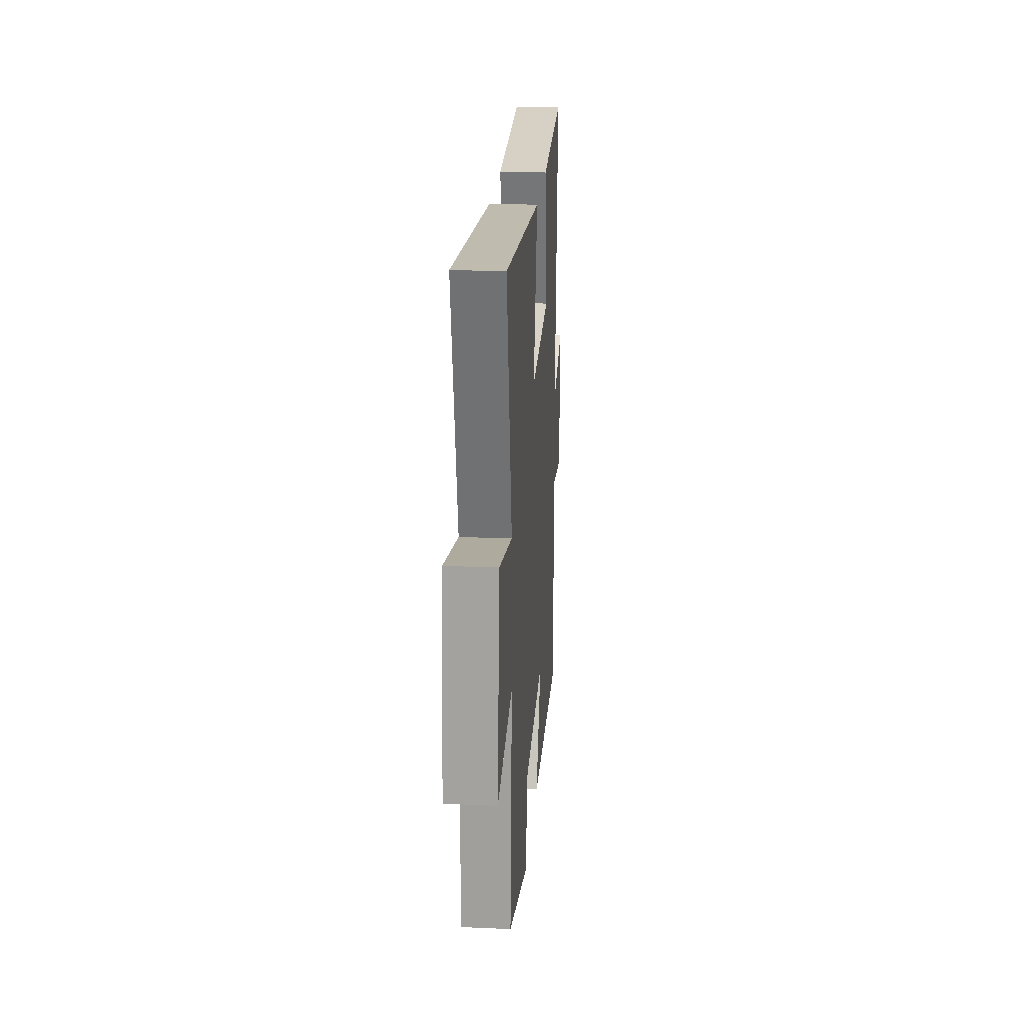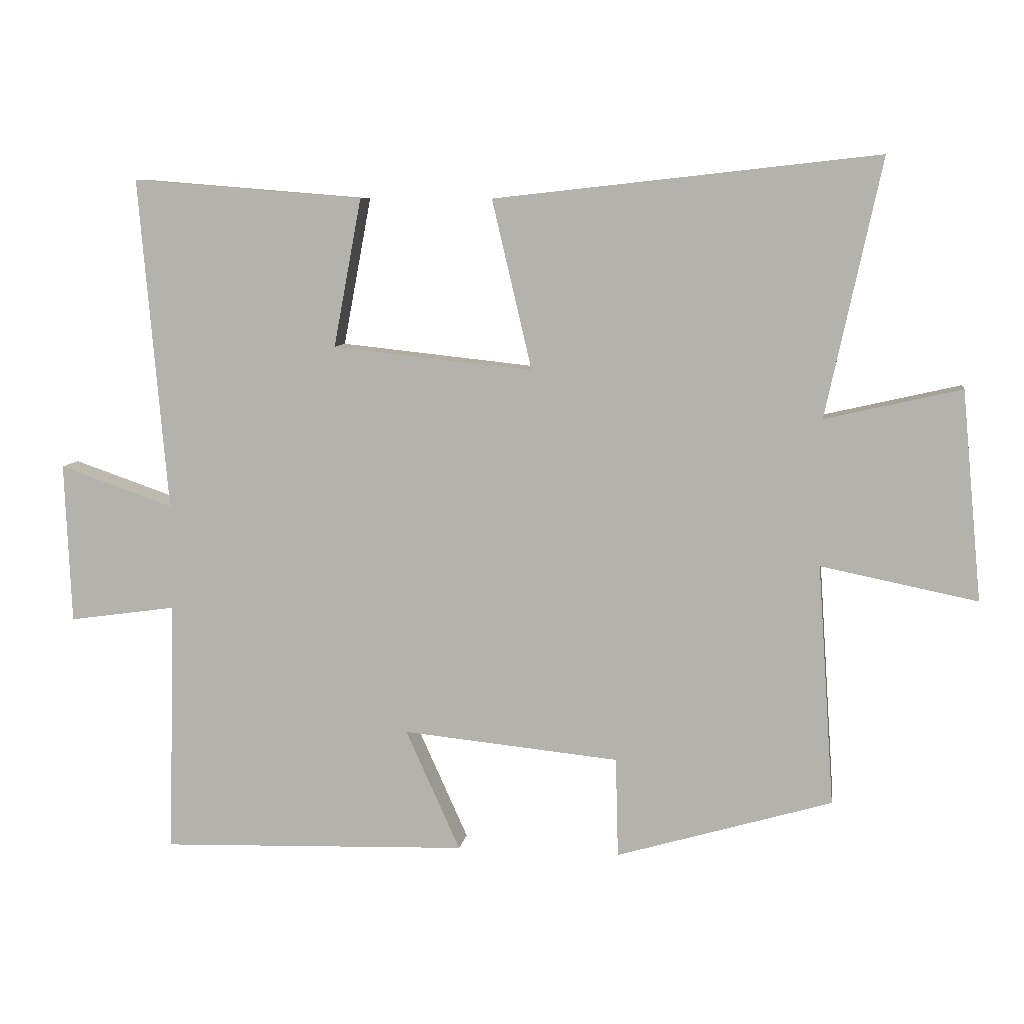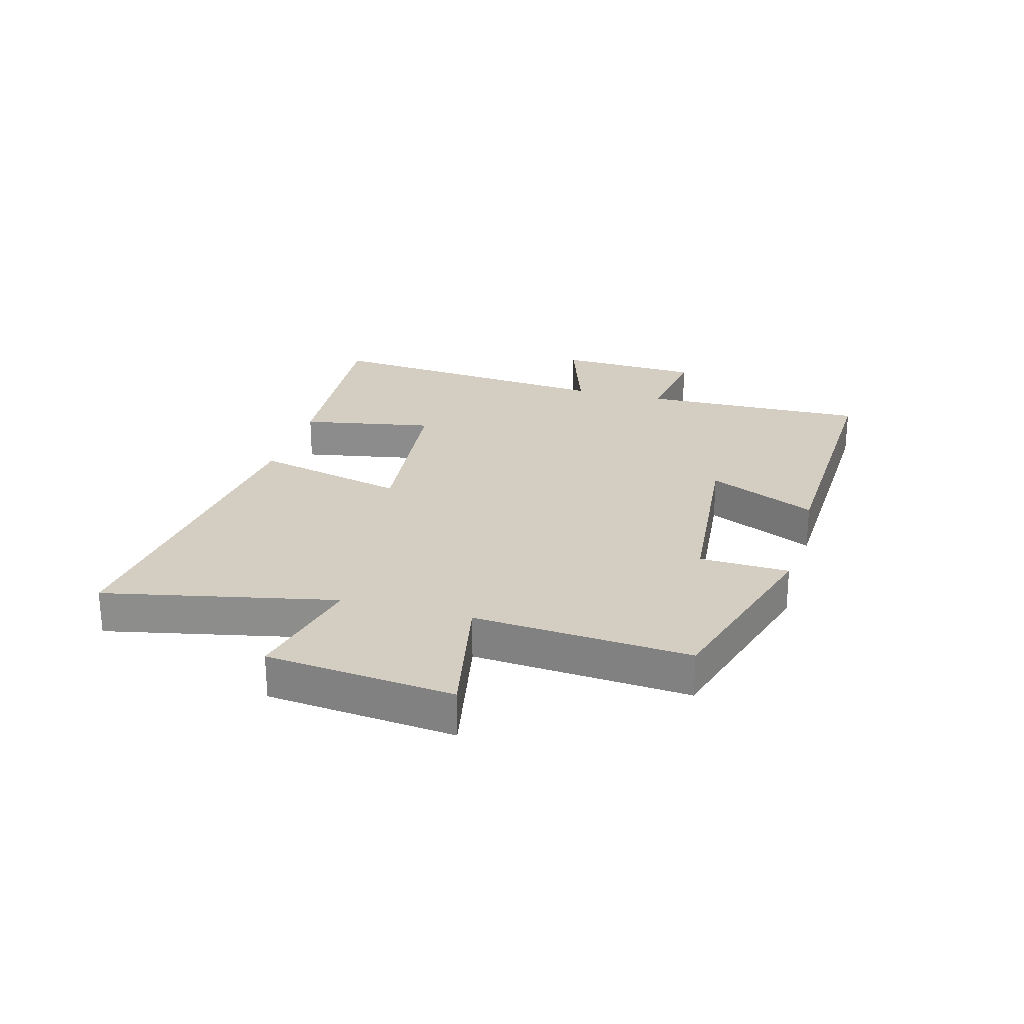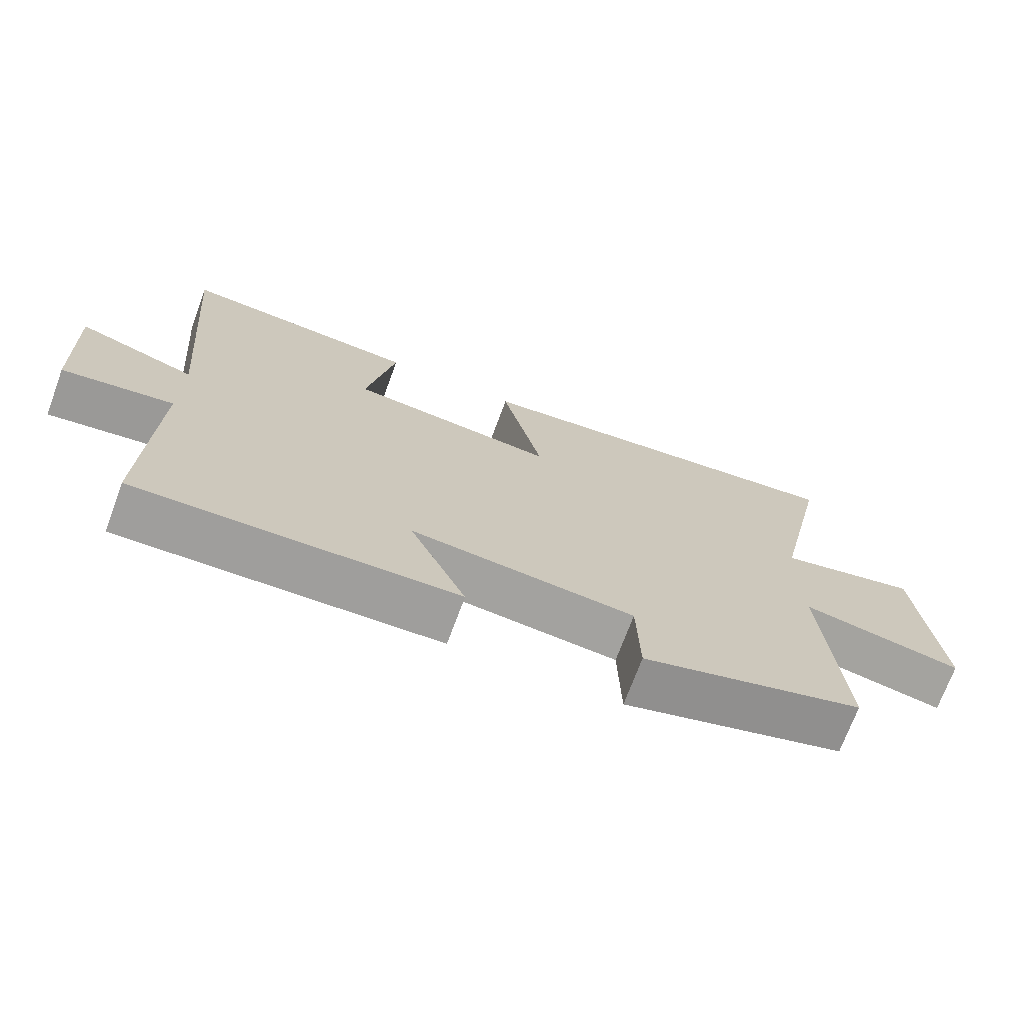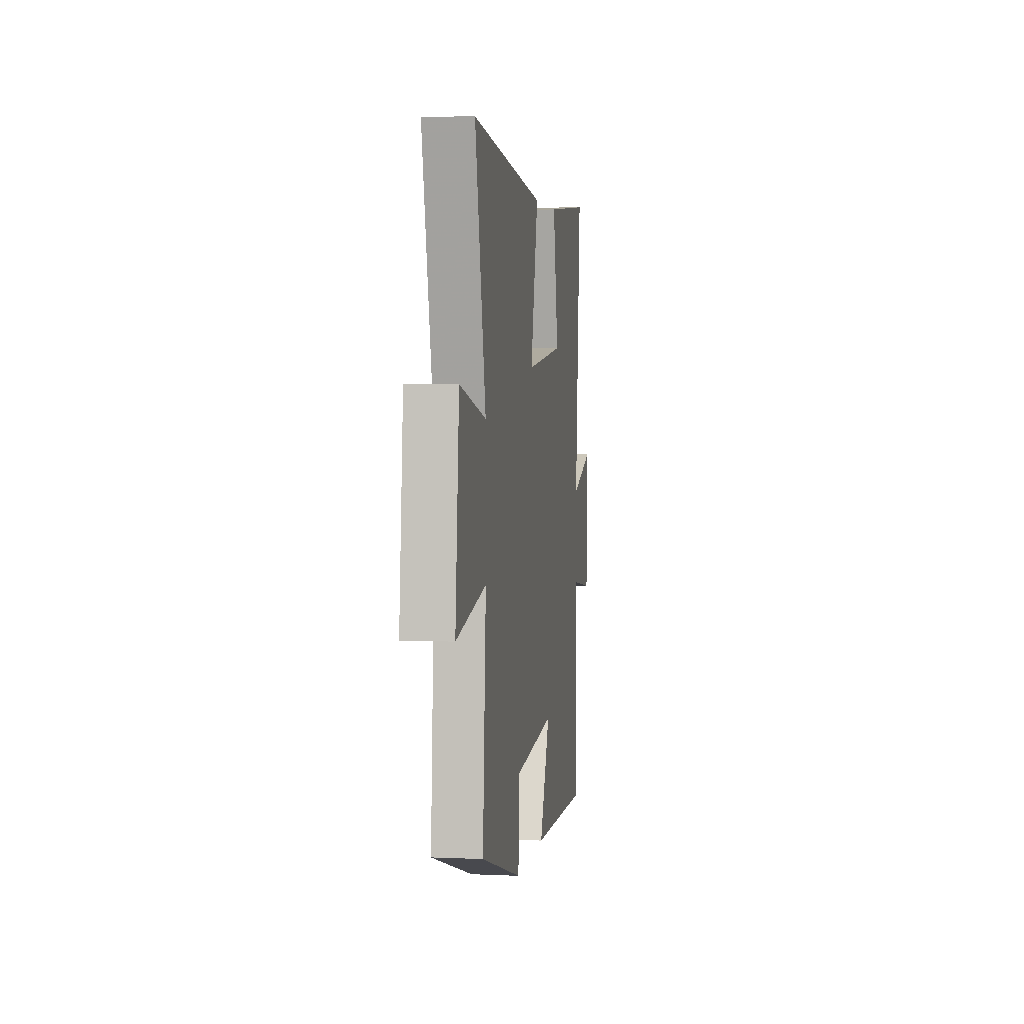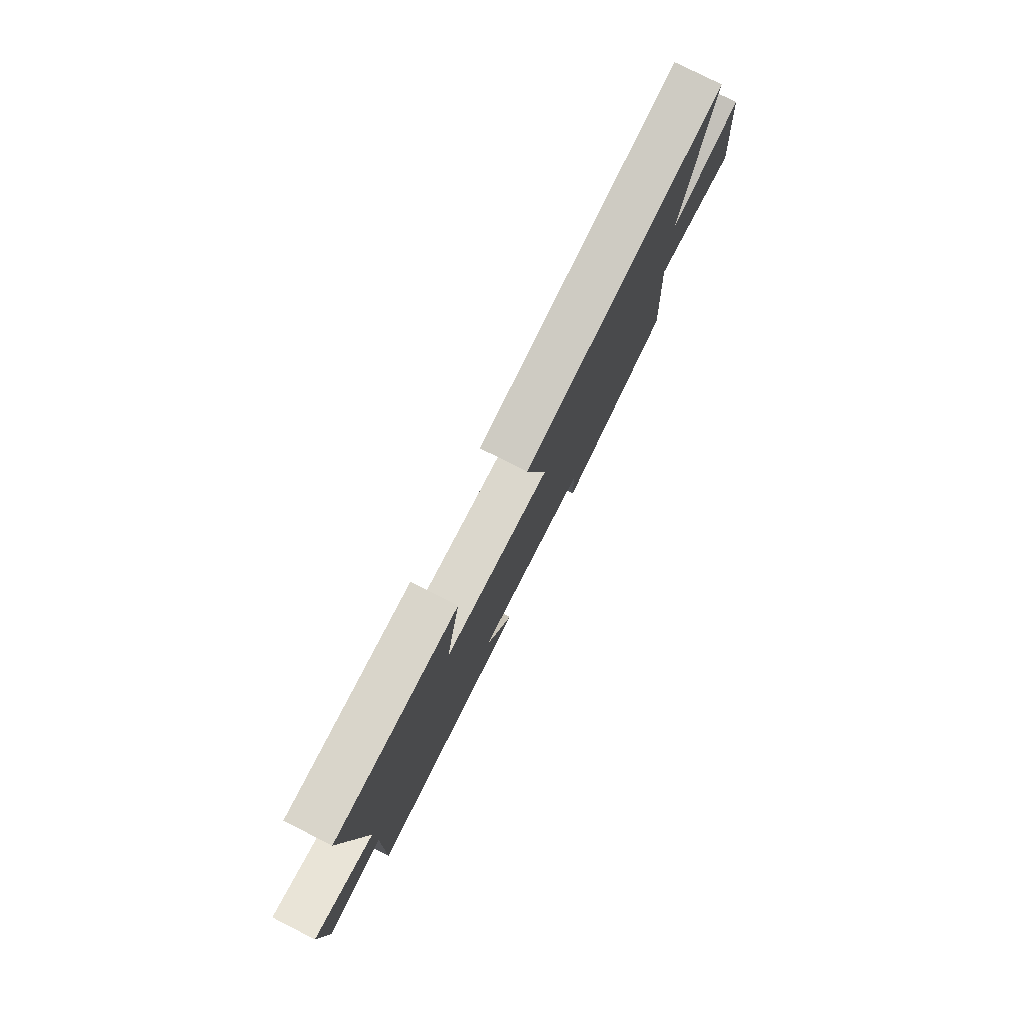
<metadata>
{"format":"obj","ext":"obj","renderer":"f3d","projection":"perspective","resolution":1024,"background":"white","views":[{"elev":22.1,"azim":94.3,"up":"+Z"},{"elev":8.2,"azim":8.6,"up":"+Z"},{"elev":25.0,"azim":105.7,"up":"+Y"},{"elev":-71.4,"azim":-20.3,"up":"+Z"},{"elev":3.7,"azim":98.5,"up":"+Z"},{"elev":79.0,"azim":-63.2,"up":"+Z"}]}
</metadata>
<code>
v 0.583 0.07 0.564
v 0.5 0.07 0.178
v 0.704 0.07 0.225
v 0.734 0.07 -0.089
v 0.5 0.07 -0.042
v 0.525 0.07 -0.404
v 0.201 0.07 -0.5
v 0.197 0.07 -0.35
v -0.129 0.07 -0.318
v -0.047 0.07 -0.5
v -0.511 0.07 -0.515
v -0.5 0.07 -0.133
v -0.662 0.07 -0.156
v -0.672 0.07 0.086
v -0.5 0.07 0.027
v -0.543 0.07 0.528
v -0.194 0.07 0.5
v -0.236 0.07 0.277
v 0.066 0.07 0.245
v 0.006 0.07 0.5
v 0.583 0 0.564
v 0.5 0 0.178
v 0.704 0 0.225
v 0.734 0 -0.089
v 0.5 0 -0.042
v 0.525 0 -0.404
v 0.201 0 -0.5
v 0.197 0 -0.35
v -0.129 0 -0.318
v -0.047 0 -0.5
v -0.511 0 -0.515
v -0.5 0 -0.133
v -0.662 0 -0.156
v -0.672 0 0.086
v -0.5 0 0.027
v -0.543 0 0.528
v -0.194 0 0.5
v -0.236 0 0.277
v 0.066 0 0.245
v 0.006 0 0.5
f 19 20 1 2
f 18 19 2
f 15 16 17 18
f 15 18 2
f 12 13 14 15
f 12 15 2
f 9 10 11 12
f 12 2 3
f 9 12 3
f 8 9 3
f 5 6 7 8
f 5 8 3
f 3 4 5
f 22 21 40 39
f 22 39 38
f 38 37 36 35
f 22 38 35
f 35 34 33 32
f 22 35 32
f 32 31 30 29
f 23 22 32
f 23 32 29
f 23 29 28
f 28 27 26 25
f 23 28 25
f 25 24 23
f 1 21 22 2
f 2 22 23 3
f 3 23 24 4
f 4 24 25 5
f 5 25 26 6
f 6 26 27 7
f 7 27 28 8
f 8 28 29 9
f 9 29 30 10
f 10 30 31 11
f 11 31 32 12
f 12 32 33 13
f 13 33 34 14
f 14 34 35 15
f 15 35 36 16
f 16 36 37 17
f 17 37 38 18
f 18 38 39 19
f 19 39 40 20
f 20 40 21 1

</code>
